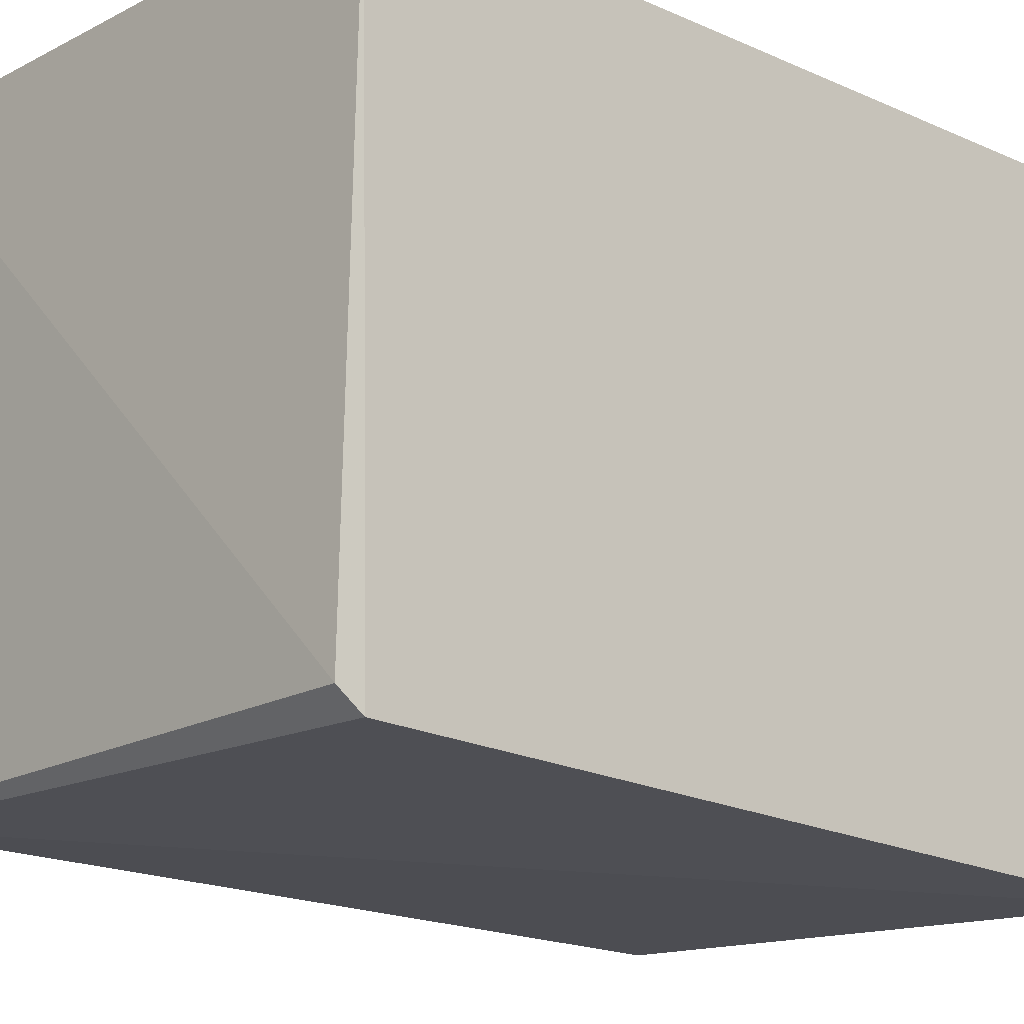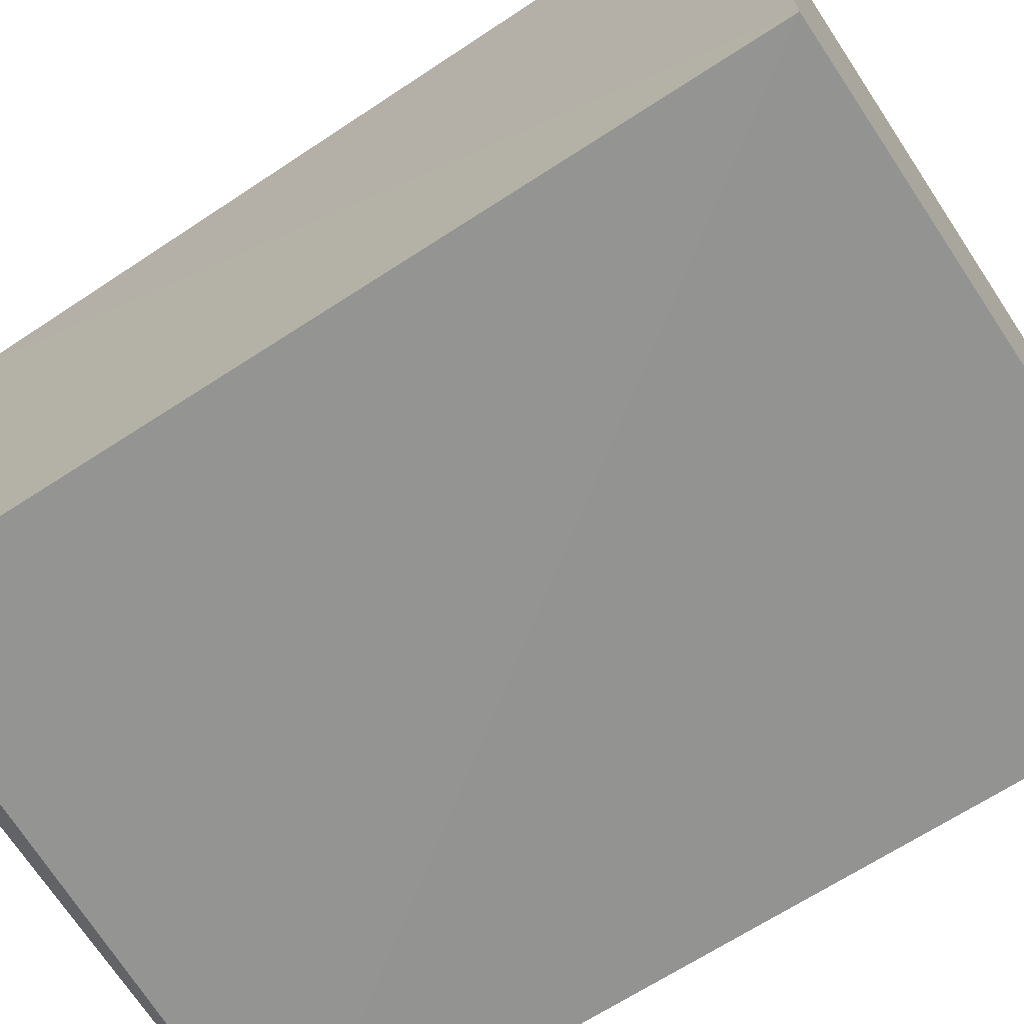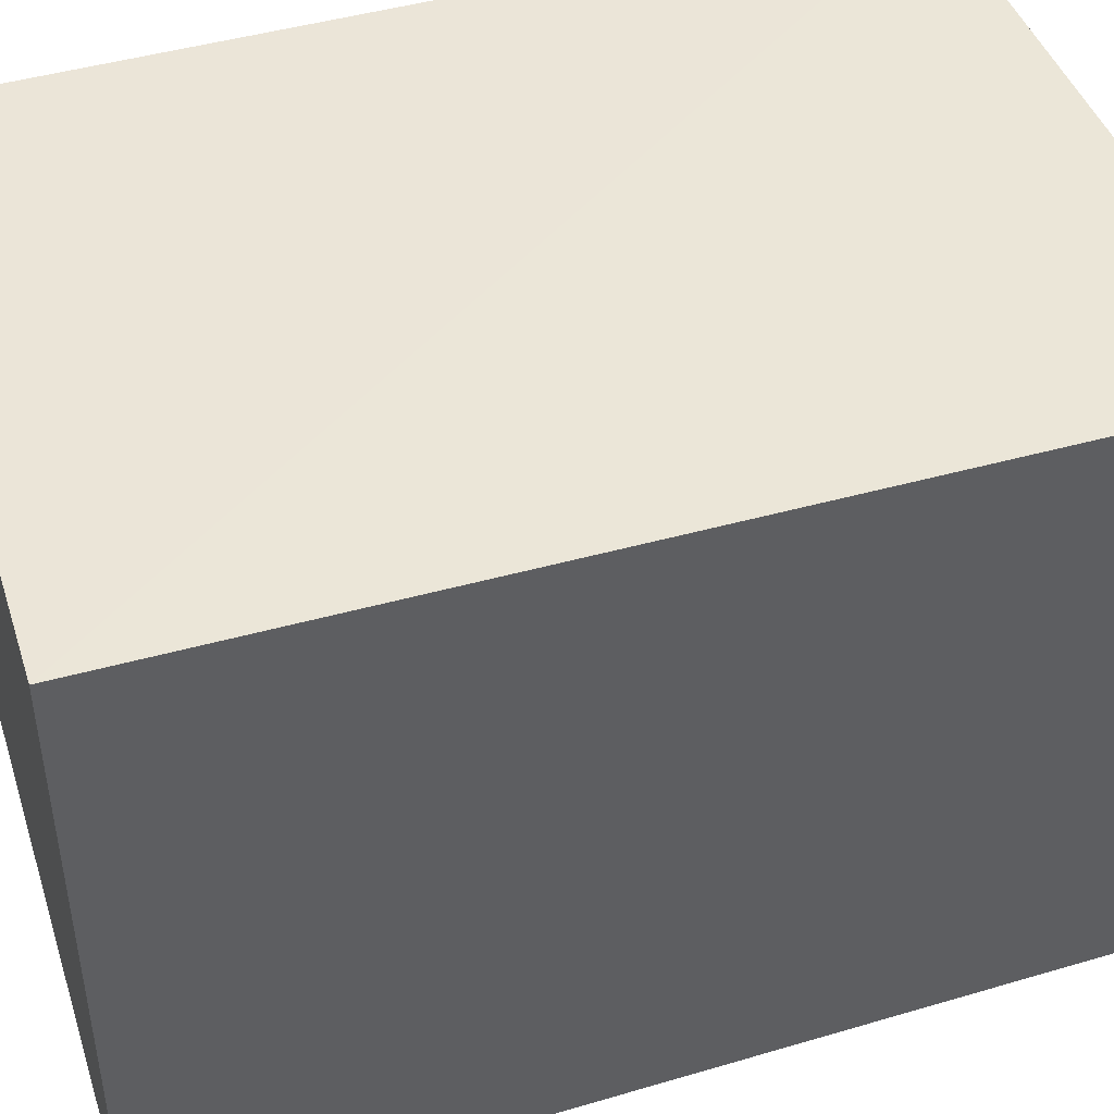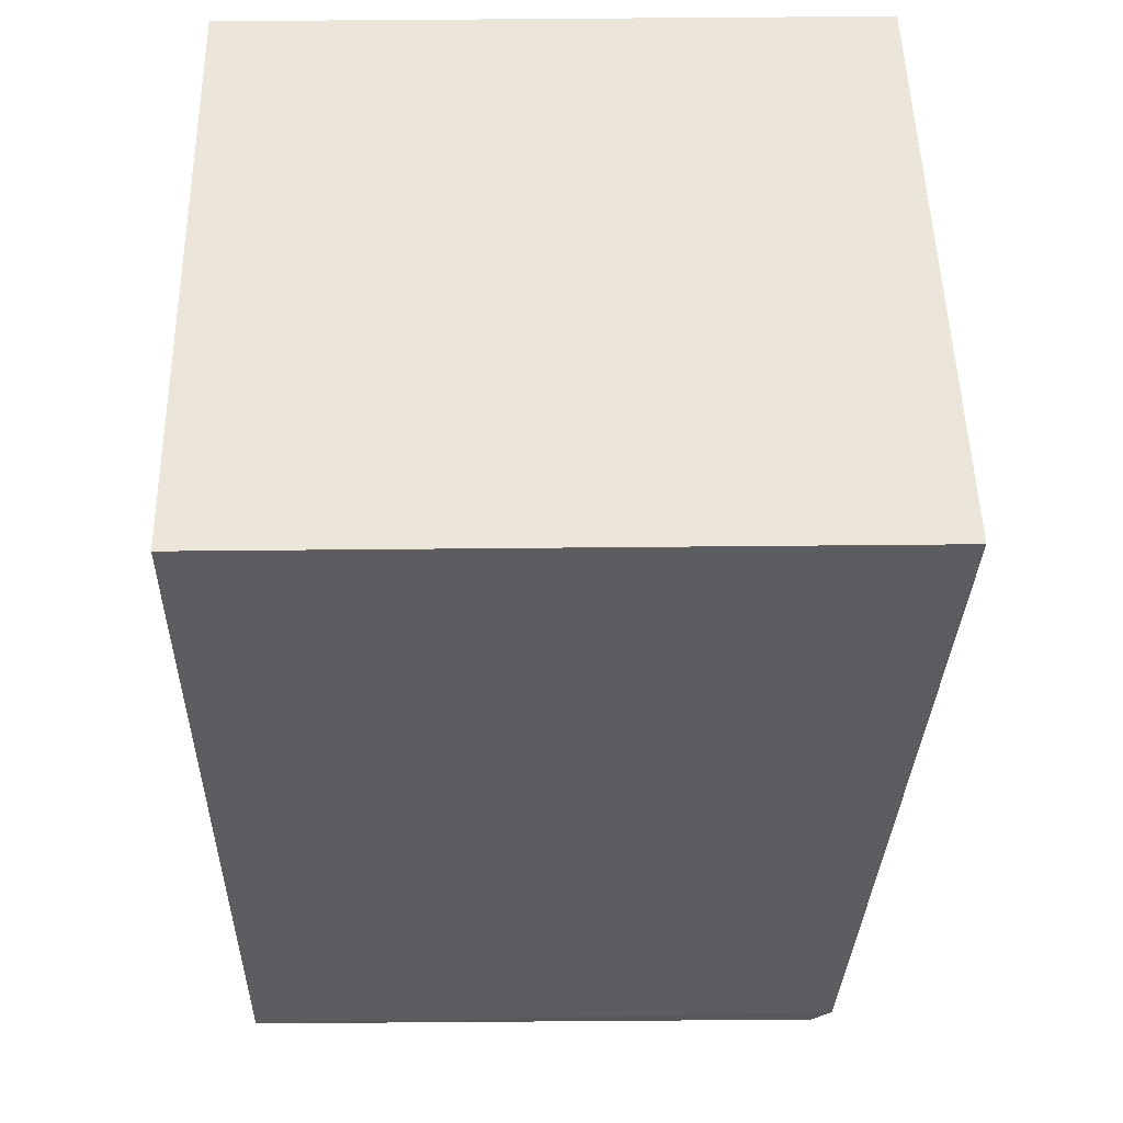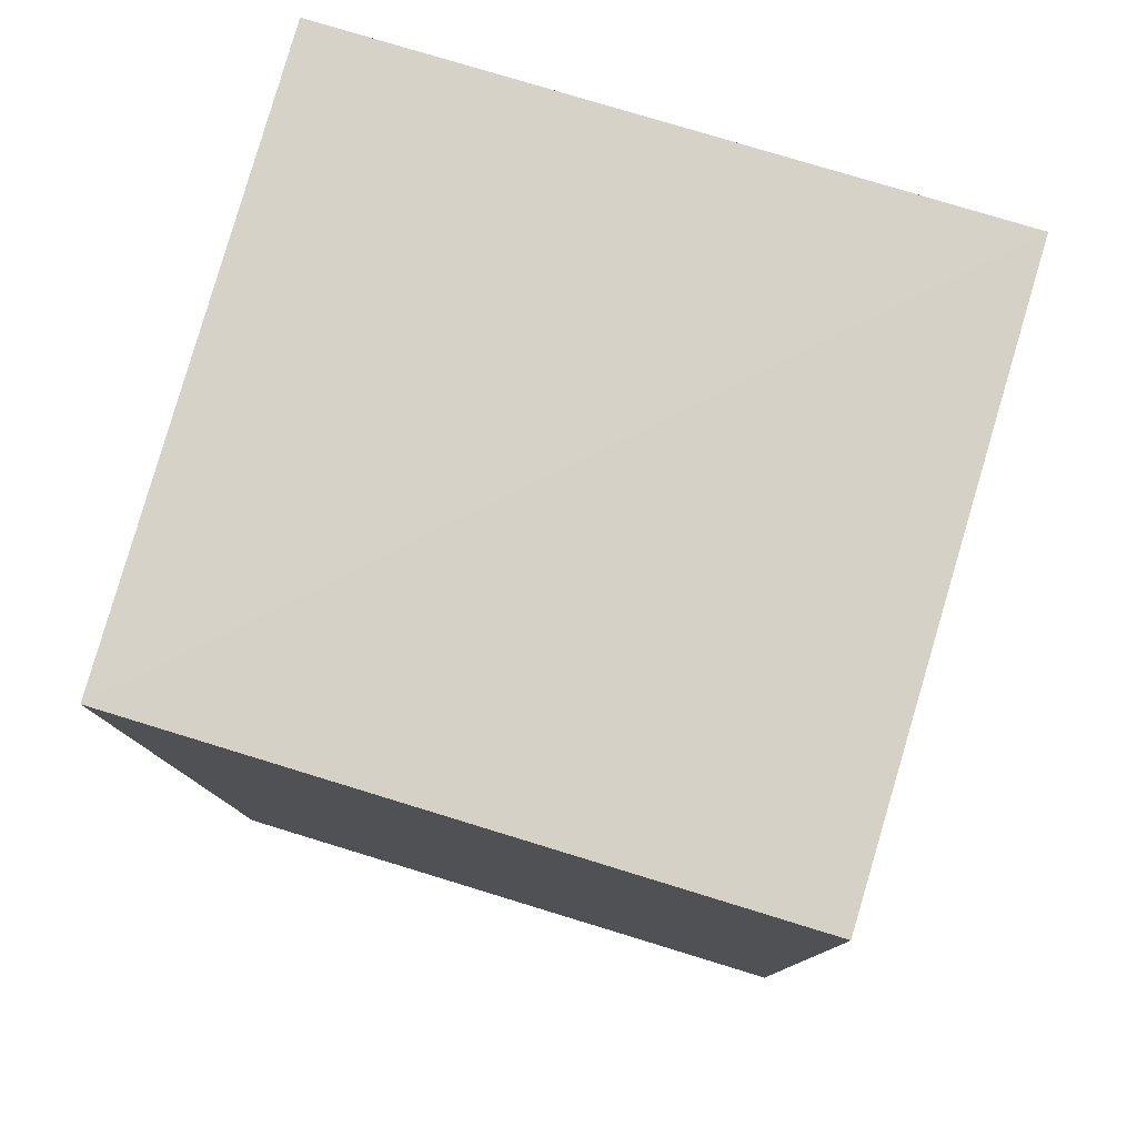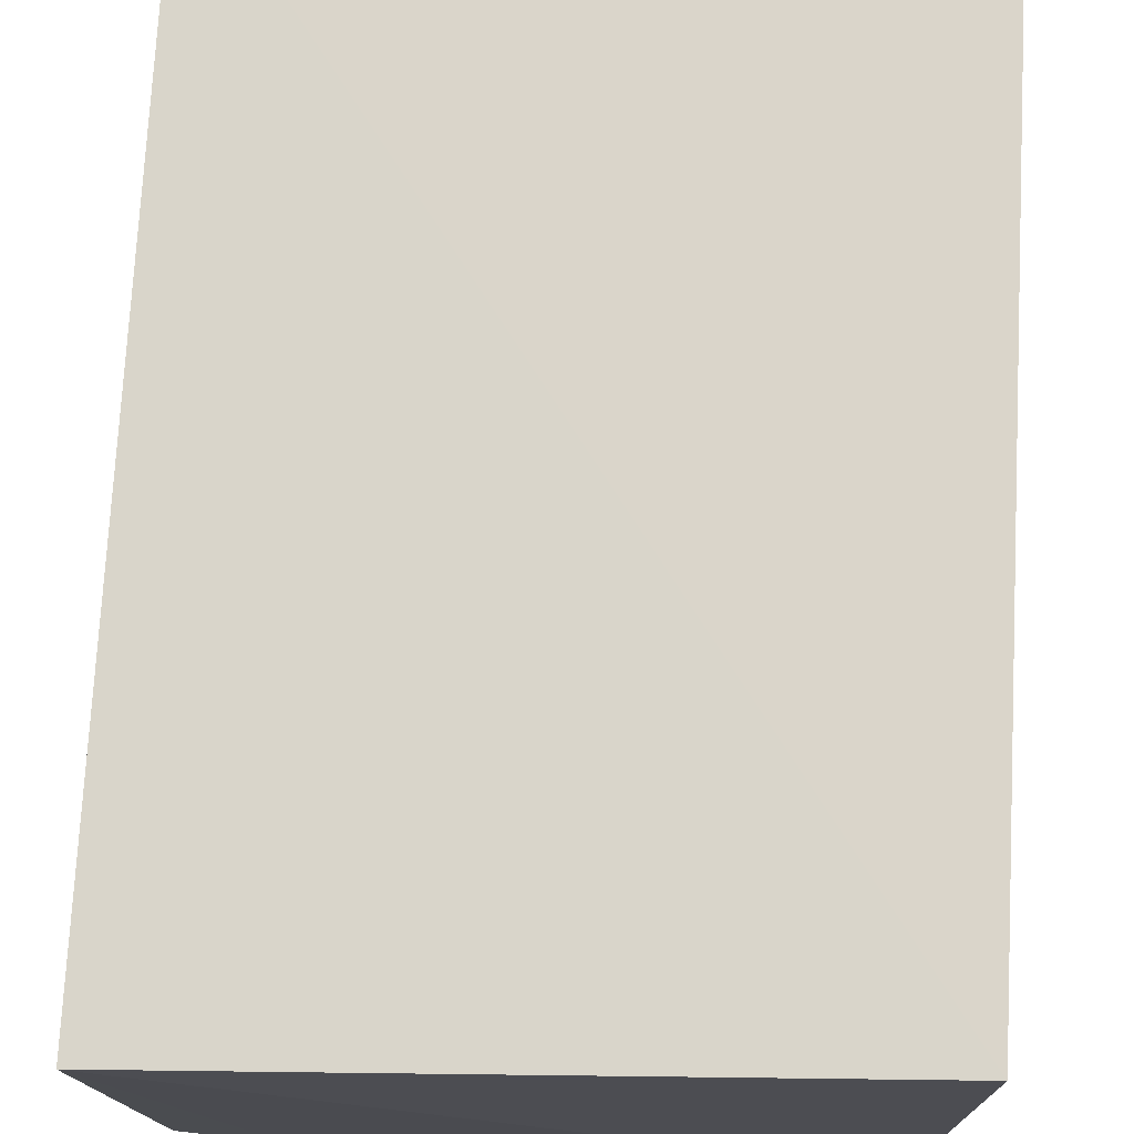
<metadata>
{"format":"obj","ext":"obj","renderer":"f3d","projection":"perspective","resolution":1024,"background":"white","views":[{"elev":-16.1,"azim":-131.8,"up":"+Y"},{"elev":-68.9,"azim":-56.4,"up":"+Y"},{"elev":46.0,"azim":72.4,"up":"+Y"},{"elev":54.2,"azim":-90.6,"up":"+Z"},{"elev":78.7,"azim":106.9,"up":"+Z"},{"elev":74.6,"azim":-176.9,"up":"+Y"}]}
</metadata>
<code>
v 0.02848 0.001881 0.0384
v 0.02844 -0.02579 0.03844
v 0.02849 0.001939 0.0002453
v 0.00211 0.002128 0.001333
v 0.002132 0.001881 0.0384
v 0.002145 -0.02448 0.001904
v 0.02851 -0.02449 0.0009496
v 0.002268 -0.02361 0.0008636
v 0.002131 -0.02641 0.03841
v 0.02427 -0.02413 0.0006906
f 1 3 4
f 5 2 1
f 5 1 4
f 7 1 2
f 7 3 1
f 8 6 4
f 8 4 3
f 8 7 6
f 9 5 4
f 9 4 6
f 9 2 5
f 9 7 2
f 9 6 7
f 10 8 3
f 10 3 7
f 10 7 8

</code>
